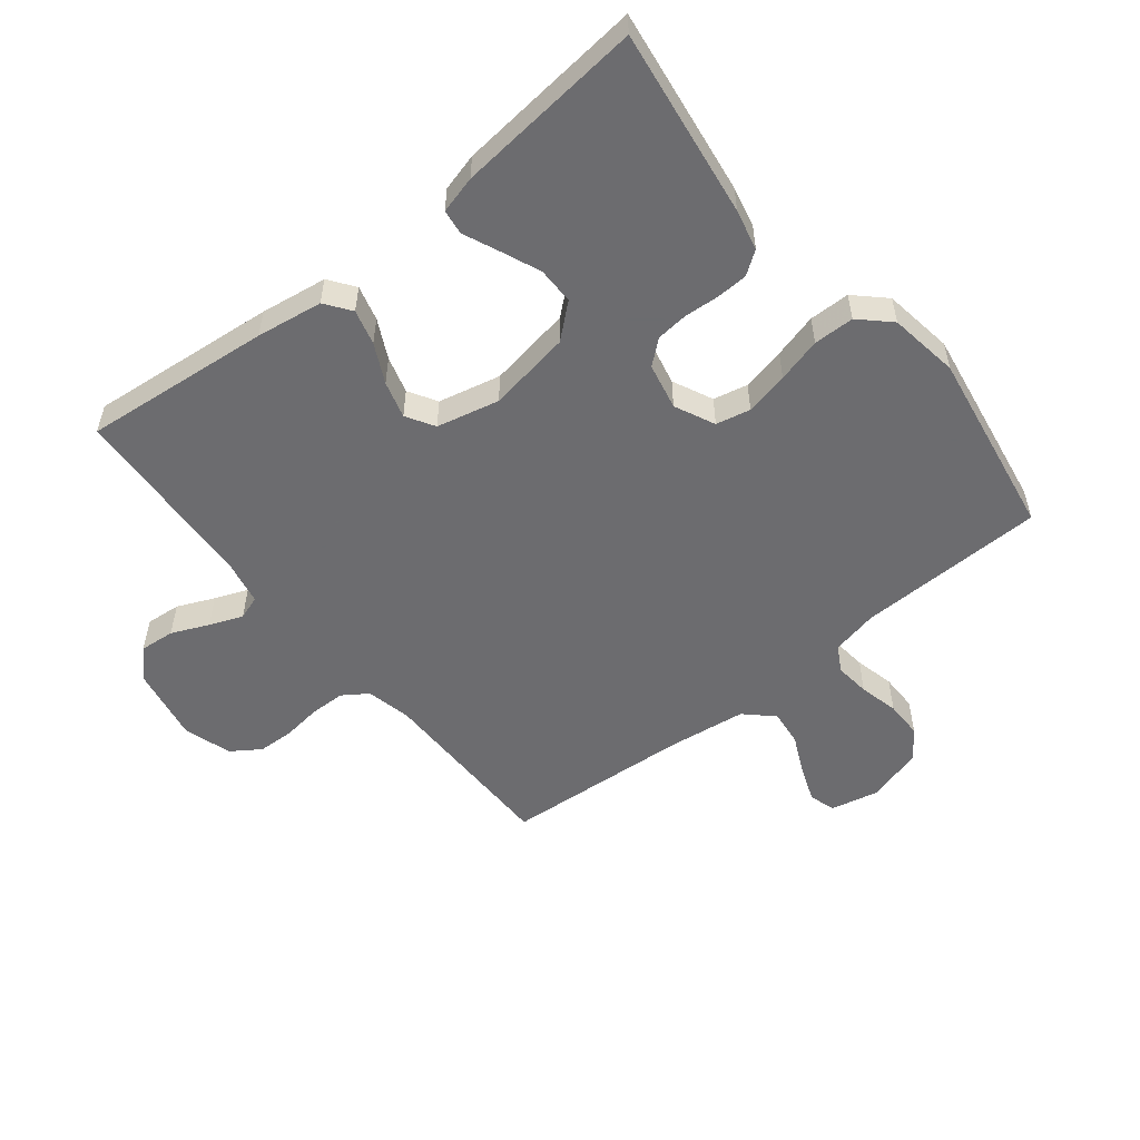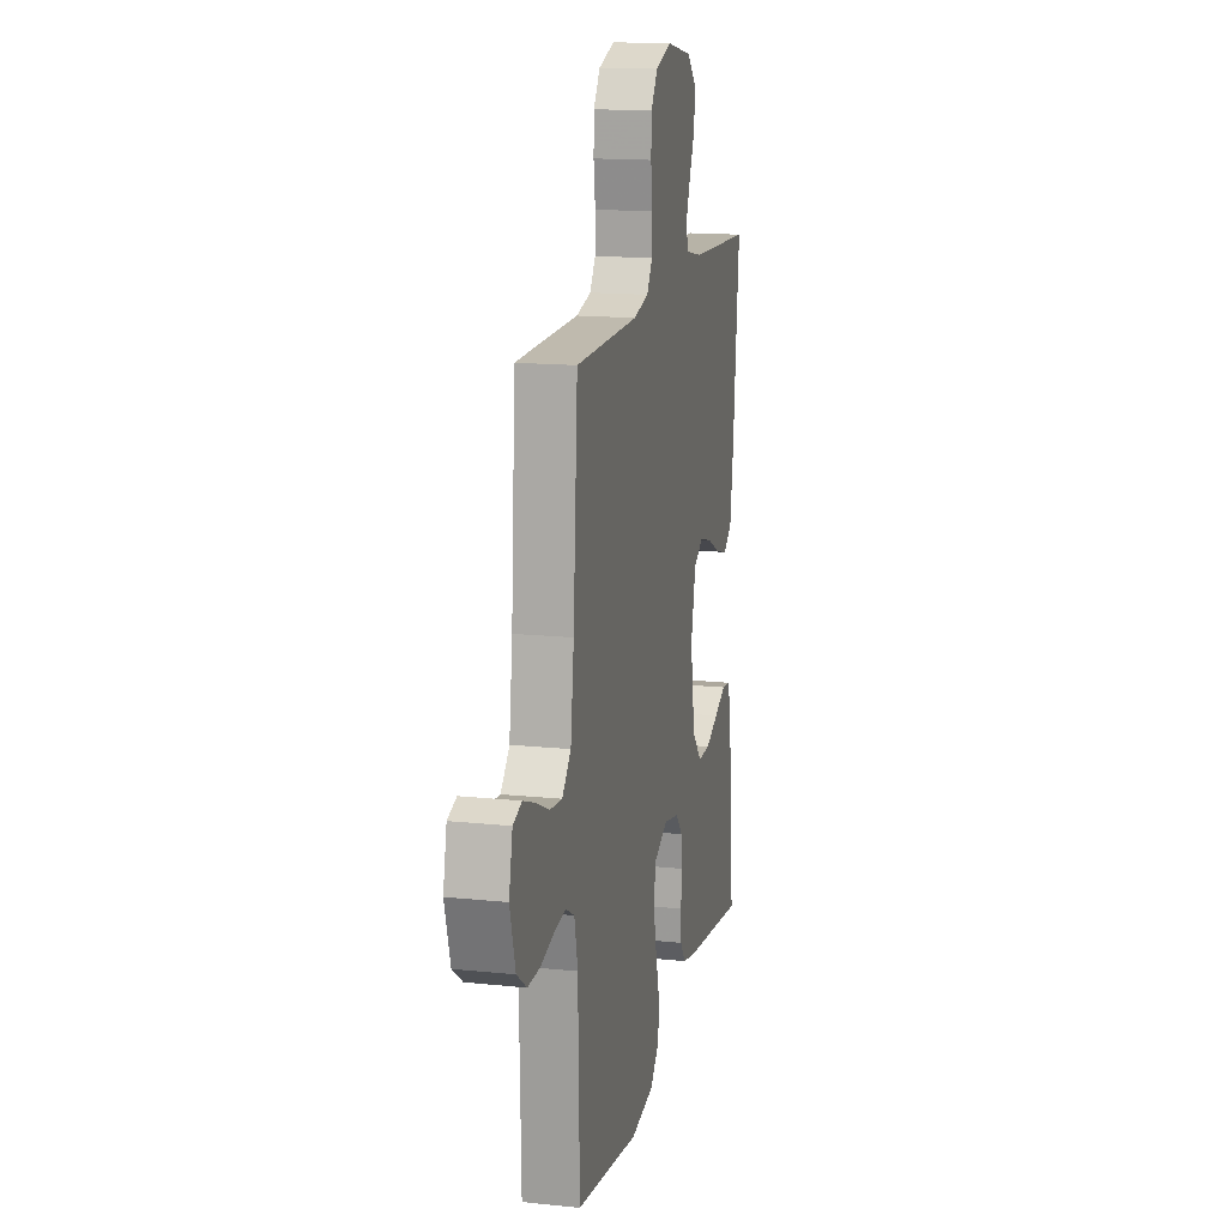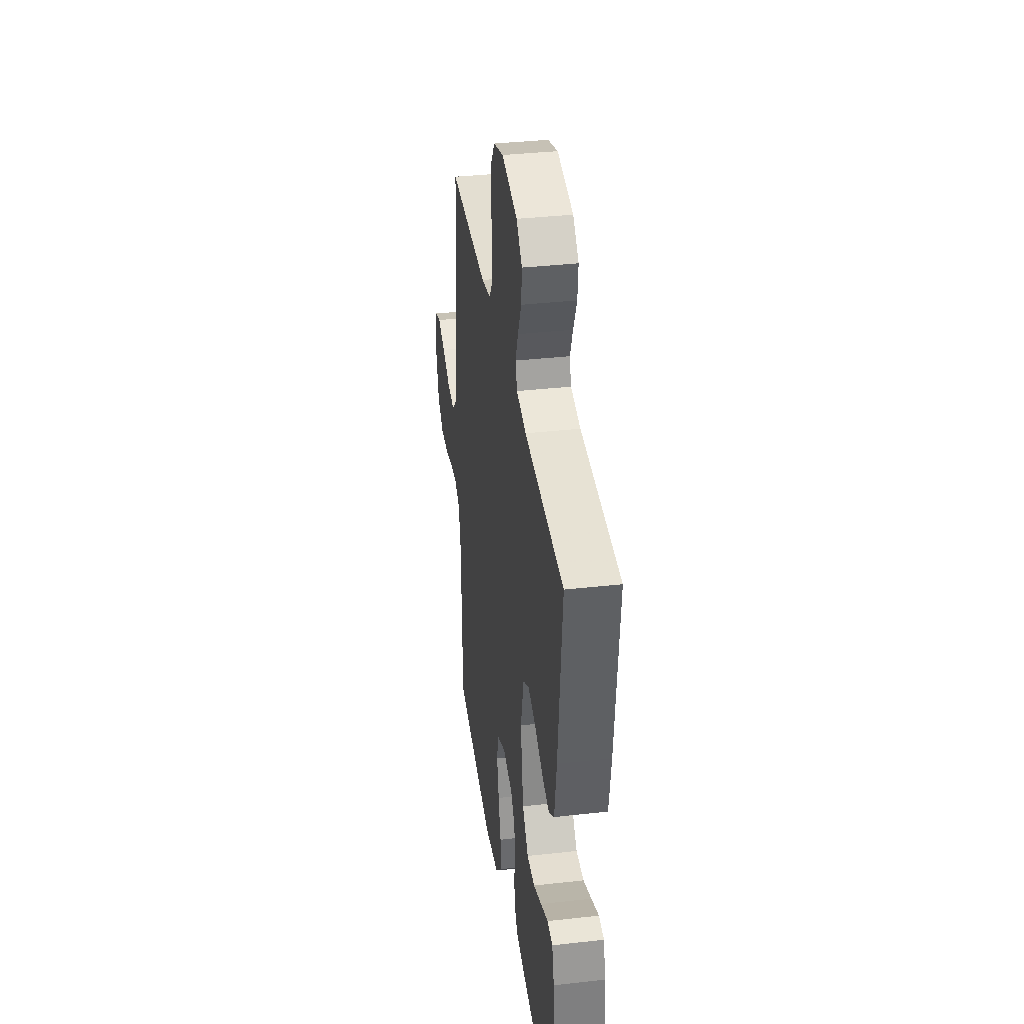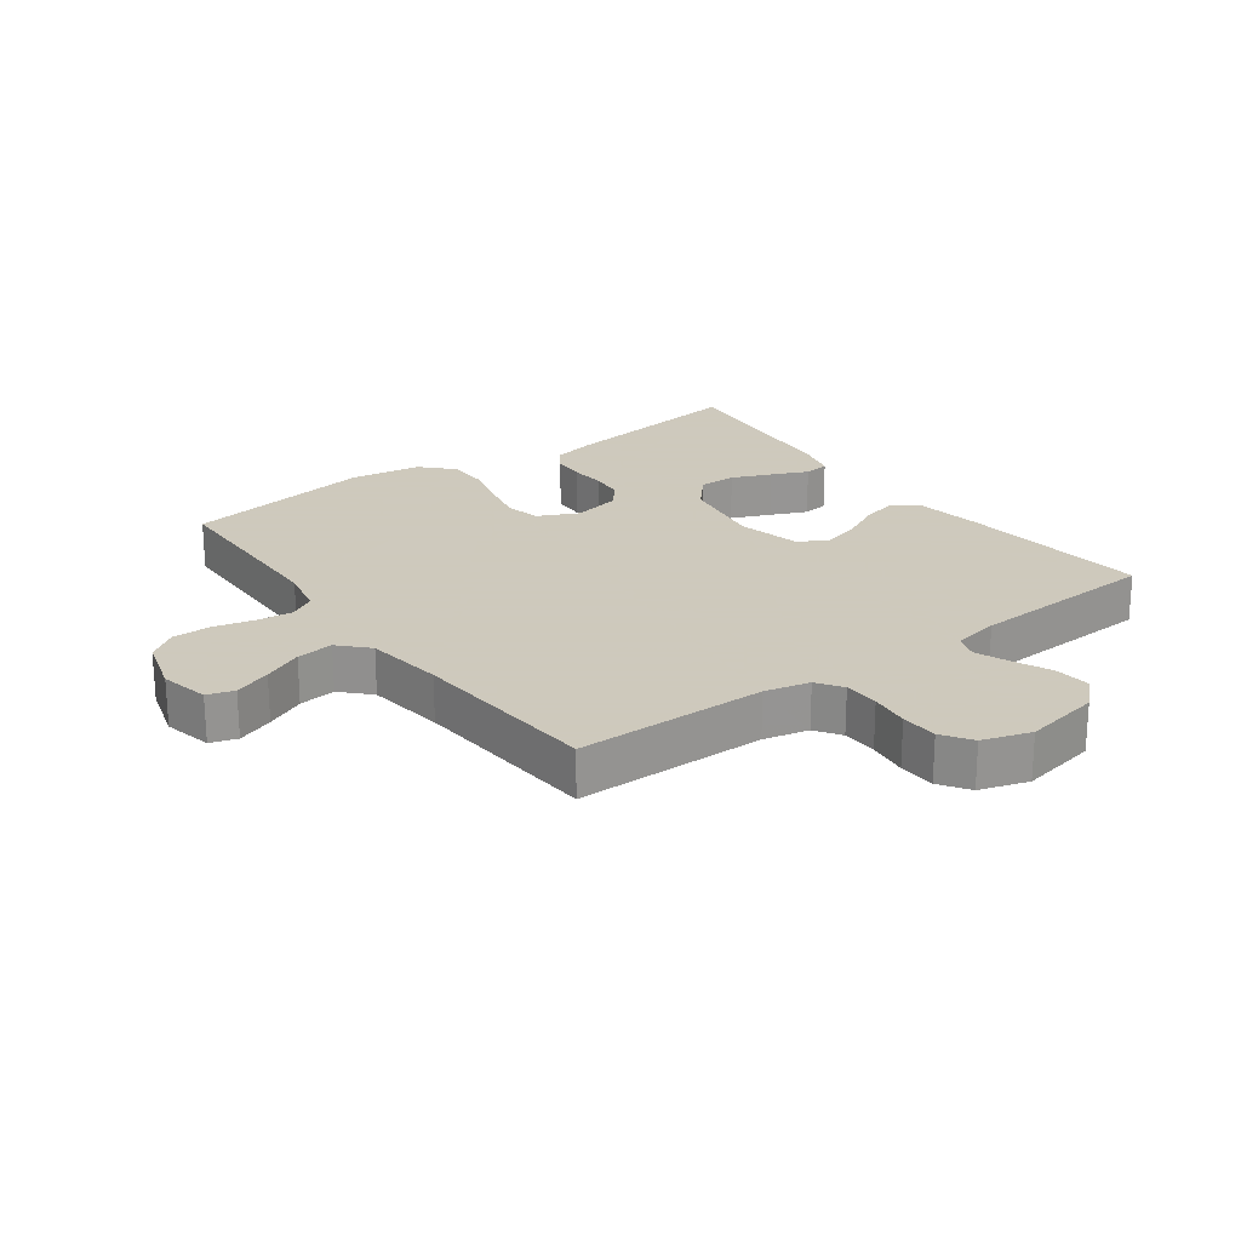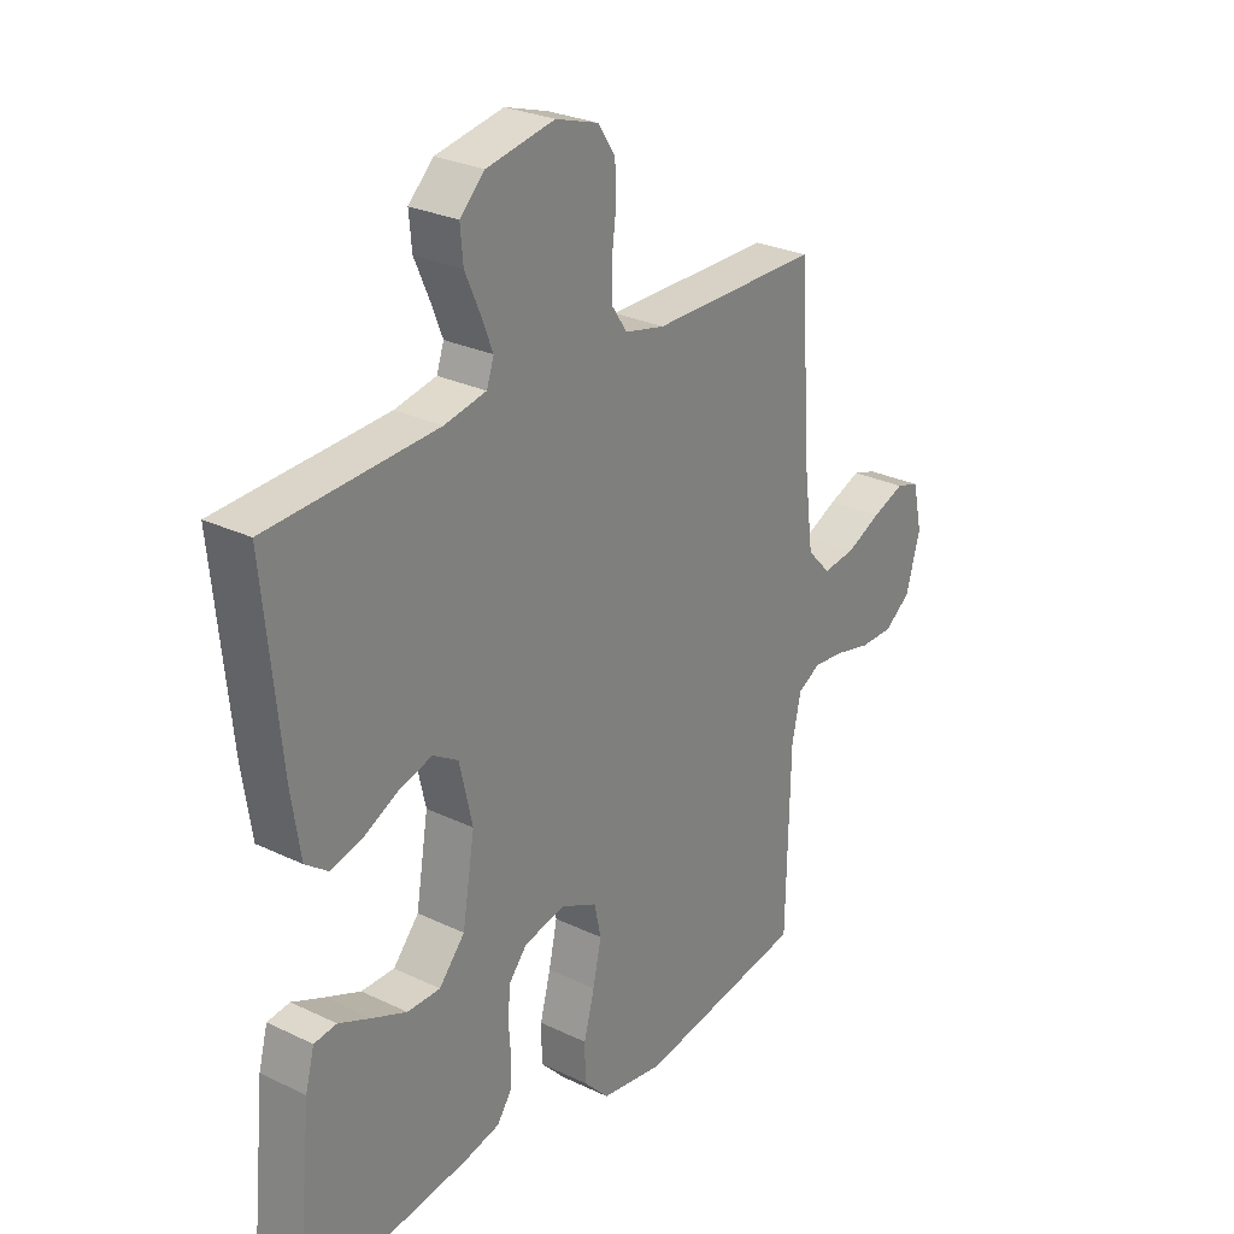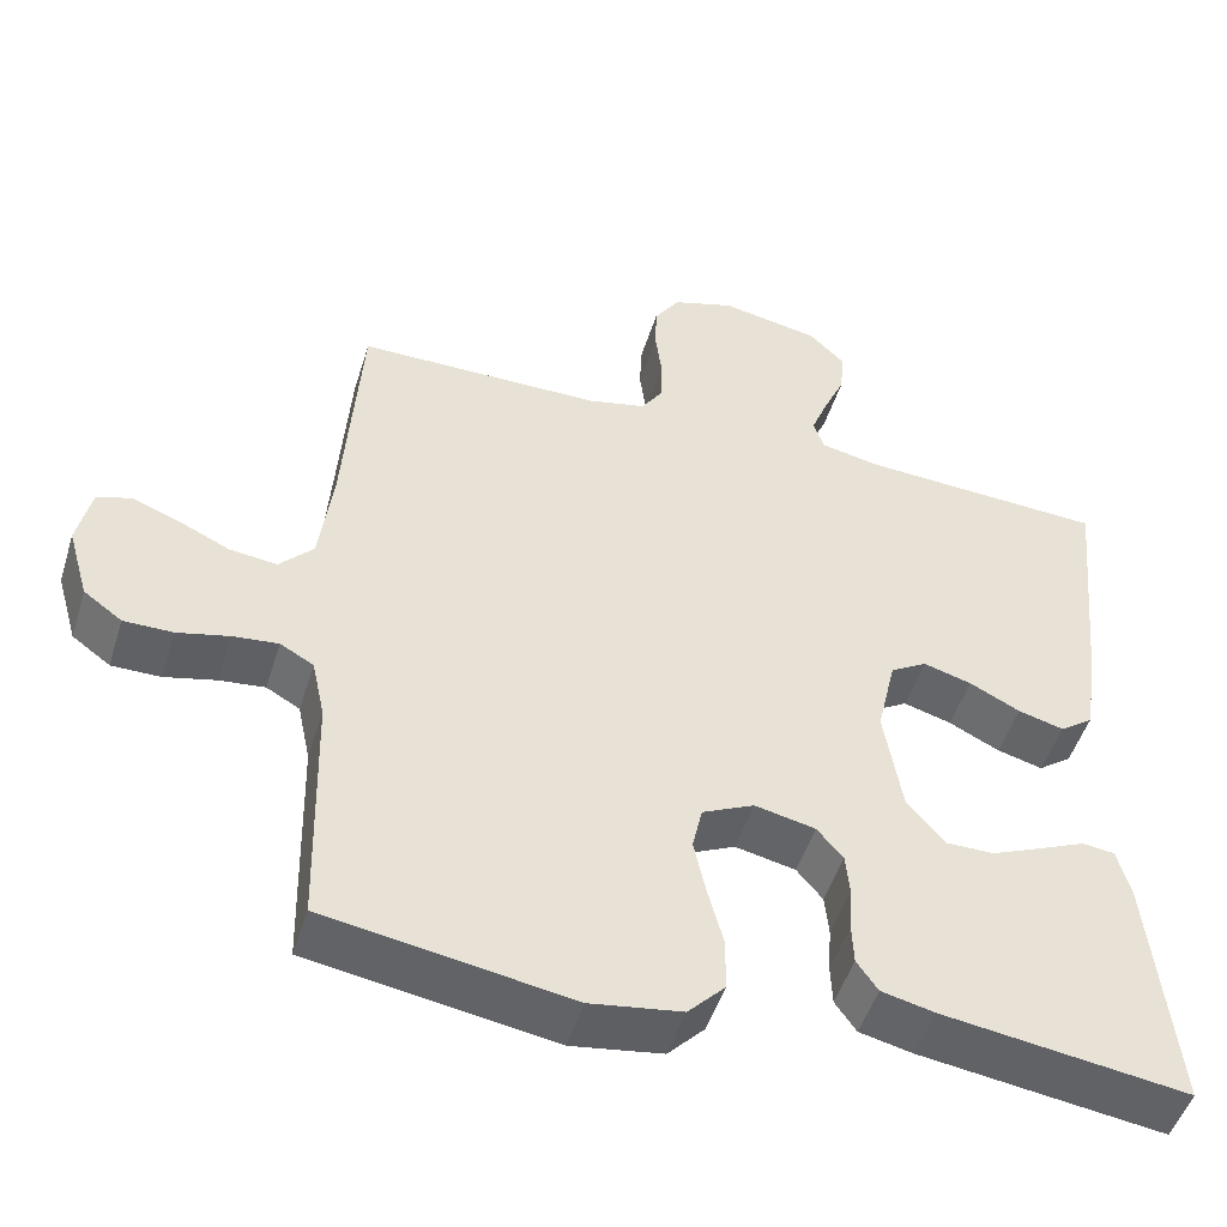
<metadata>
{"format":"obj","ext":"obj","renderer":"f3d","projection":"perspective","resolution":1024,"background":"white","views":[{"elev":-53.8,"azim":128.7,"up":"+Y"},{"elev":15.5,"azim":-77.6,"up":"+Z"},{"elev":36.5,"azim":81.7,"up":"+Z"},{"elev":22.6,"azim":-36.2,"up":"+Y"},{"elev":27.3,"azim":126.5,"up":"+Z"},{"elev":-49.3,"azim":-17.1,"up":"+Z"}]}
</metadata>
<code>
v -0.5 0.07 0.5
v -0.2 0.07 0.501
v -0.129 0.07 0.517
v -0.102 0.07 0.557
v -0.101 0.07 0.613
v -0.109 0.07 0.675
v -0.107 0.07 0.733
v -0.076 0.07 0.779
v 0 0.07 0.803
v 0.121 0.07 0.78
v 0.165 0.07 0.737
v 0.16 0.07 0.681
v 0.134 0.07 0.622
v 0.113 0.07 0.569
v 0.126 0.07 0.531
v 0.2 0.07 0.516
v 0.5 0.07 0.5
v 0.47 0.07 0.2
v 0.454 0.07 0.094
v 0.413 0.07 0.064
v 0.357 0.07 0.079
v 0.295 0.07 0.11
v 0.236 0.07 0.127
v 0.191 0.07 0.1
v 0.168 0.07 0
v 0.19 0.07 -0.133
v 0.236 0.07 -0.186
v 0.295 0.07 -0.186
v 0.357 0.07 -0.16
v 0.414 0.07 -0.135
v 0.454 0.07 -0.14
v 0.47 0.07 -0.2
v 0.5 0.07 -0.5
v 0.2 0.07 -0.458
v 0.135 0.07 -0.443
v 0.109 0.07 -0.406
v 0.107 0.07 -0.356
v 0.111 0.07 -0.3
v 0.106 0.07 -0.249
v 0.074 0.07 -0.211
v 0 0.07 -0.195
v -0.064 0.07 -0.225
v -0.076 0.07 -0.28
v -0.061 0.07 -0.349
v -0.042 0.07 -0.42
v -0.043 0.07 -0.485
v -0.088 0.07 -0.532
v -0.2 0.07 -0.549
v -0.5 0.07 -0.5
v -0.507 0.07 -0.2
v -0.523 0.07 -0.126
v -0.564 0.07 -0.103
v -0.62 0.07 -0.109
v -0.683 0.07 -0.124
v -0.743 0.07 -0.124
v -0.79 0.07 -0.09
v -0.816 0.07 0
v -0.799 0.07 0.077
v -0.757 0.07 0.09
v -0.699 0.07 0.068
v -0.637 0.07 0.039
v -0.579 0.07 0.032
v -0.537 0.07 0.076
v -0.521 0.07 0.2
v -0.5 0 0.5
v -0.2 0 0.501
v -0.129 0 0.517
v -0.102 0 0.557
v -0.101 0 0.613
v -0.109 0 0.675
v -0.107 0 0.733
v -0.076 0 0.779
v 0 0 0.803
v 0.121 0 0.78
v 0.165 0 0.737
v 0.16 0 0.681
v 0.134 0 0.622
v 0.113 0 0.569
v 0.126 0 0.531
v 0.2 0 0.516
v 0.5 0 0.5
v 0.47 0 0.2
v 0.454 0 0.094
v 0.413 0 0.064
v 0.357 0 0.079
v 0.295 0 0.11
v 0.236 0 0.127
v 0.191 0 0.1
v 0.168 0 0
v 0.19 0 -0.133
v 0.236 0 -0.186
v 0.295 0 -0.186
v 0.357 0 -0.16
v 0.414 0 -0.135
v 0.454 0 -0.14
v 0.47 0 -0.2
v 0.5 0 -0.5
v 0.2 0 -0.458
v 0.135 0 -0.443
v 0.109 0 -0.406
v 0.107 0 -0.356
v 0.111 0 -0.3
v 0.106 0 -0.249
v 0.074 0 -0.211
v 0 0 -0.195
v -0.064 0 -0.225
v -0.076 0 -0.28
v -0.061 0 -0.349
v -0.042 0 -0.42
v -0.043 0 -0.485
v -0.088 0 -0.532
v -0.2 0 -0.549
v -0.5 0 -0.5
v -0.507 0 -0.2
v -0.523 0 -0.126
v -0.564 0 -0.103
v -0.62 0 -0.109
v -0.683 0 -0.124
v -0.743 0 -0.124
v -0.79 0 -0.09
v -0.816 0 0
v -0.799 0 0.077
v -0.757 0 0.09
v -0.699 0 0.068
v -0.637 0 0.039
v -0.579 0 0.032
v -0.537 0 0.076
v -0.521 0 0.2
f 59 60 61
f 58 59 61
f 57 58 61
f 56 57 61
f 55 56 61
f 54 55 61
f 53 54 61
f 52 53 61 62
f 51 52 62 63
f 48 49 50
f 47 48 50
f 46 47 50
f 45 46 50
f 44 45 50
f 51 63 64
f 50 51 64
f 44 50 64
f 43 44 64
f 36 37 38
f 35 36 38
f 34 35 38
f 33 34 38
f 32 33 38
f 31 32 38
f 30 31 38
f 29 30 38
f 28 29 38
f 27 28 38 39
f 26 27 39 40
f 20 21 22
f 19 20 22
f 18 19 22
f 17 18 22
f 16 17 22
f 15 16 22 23
f 14 15 23 24
f 11 12 13
f 10 11 13
f 9 10 13
f 8 9 13
f 7 8 13
f 6 7 13
f 5 6 13
f 4 5 13 14
f 14 24 25
f 4 14 25
f 3 4 25
f 64 1 2
f 43 64 2
f 42 43 2
f 26 40 41
f 25 26 41
f 25 41 42
f 3 25 42
f 2 3 42
f 125 124 123
f 125 123 122
f 125 122 121
f 125 121 120
f 125 120 119
f 125 119 118
f 125 118 117
f 126 125 117 116
f 127 126 116 115
f 114 113 112
f 114 112 111
f 114 111 110
f 114 110 109
f 114 109 108
f 128 127 115
f 128 115 114
f 128 114 108
f 128 108 107
f 102 101 100
f 102 100 99
f 102 99 98
f 102 98 97
f 102 97 96
f 102 96 95
f 102 95 94
f 102 94 93
f 102 93 92
f 103 102 92 91
f 104 103 91 90
f 86 85 84
f 86 84 83
f 86 83 82
f 86 82 81
f 86 81 80
f 87 86 80 79
f 88 87 79 78
f 77 76 75
f 77 75 74
f 77 74 73
f 77 73 72
f 77 72 71
f 77 71 70
f 77 70 69
f 78 77 69 68
f 89 88 78
f 89 78 68
f 89 68 67
f 66 65 128
f 66 128 107
f 66 107 106
f 105 104 90
f 105 90 89
f 106 105 89
f 106 89 67
f 106 67 66
f 1 65 66 2
f 2 66 67 3
f 3 67 68 4
f 4 68 69 5
f 5 69 70 6
f 6 70 71 7
f 7 71 72 8
f 8 72 73 9
f 9 73 74 10
f 10 74 75 11
f 11 75 76 12
f 12 76 77 13
f 13 77 78 14
f 14 78 79 15
f 15 79 80 16
f 16 80 81 17
f 17 81 82 18
f 18 82 83 19
f 19 83 84 20
f 20 84 85 21
f 21 85 86 22
f 22 86 87 23
f 23 87 88 24
f 24 88 89 25
f 25 89 90 26
f 26 90 91 27
f 27 91 92 28
f 28 92 93 29
f 29 93 94 30
f 30 94 95 31
f 31 95 96 32
f 32 96 97 33
f 33 97 98 34
f 34 98 99 35
f 35 99 100 36
f 36 100 101 37
f 37 101 102 38
f 38 102 103 39
f 39 103 104 40
f 40 104 105 41
f 41 105 106 42
f 42 106 107 43
f 43 107 108 44
f 44 108 109 45
f 45 109 110 46
f 46 110 111 47
f 47 111 112 48
f 48 112 113 49
f 49 113 114 50
f 50 114 115 51
f 51 115 116 52
f 52 116 117 53
f 53 117 118 54
f 54 118 119 55
f 55 119 120 56
f 56 120 121 57
f 57 121 122 58
f 58 122 123 59
f 59 123 124 60
f 60 124 125 61
f 61 125 126 62
f 62 126 127 63
f 63 127 128 64
f 64 128 65 1

</code>
